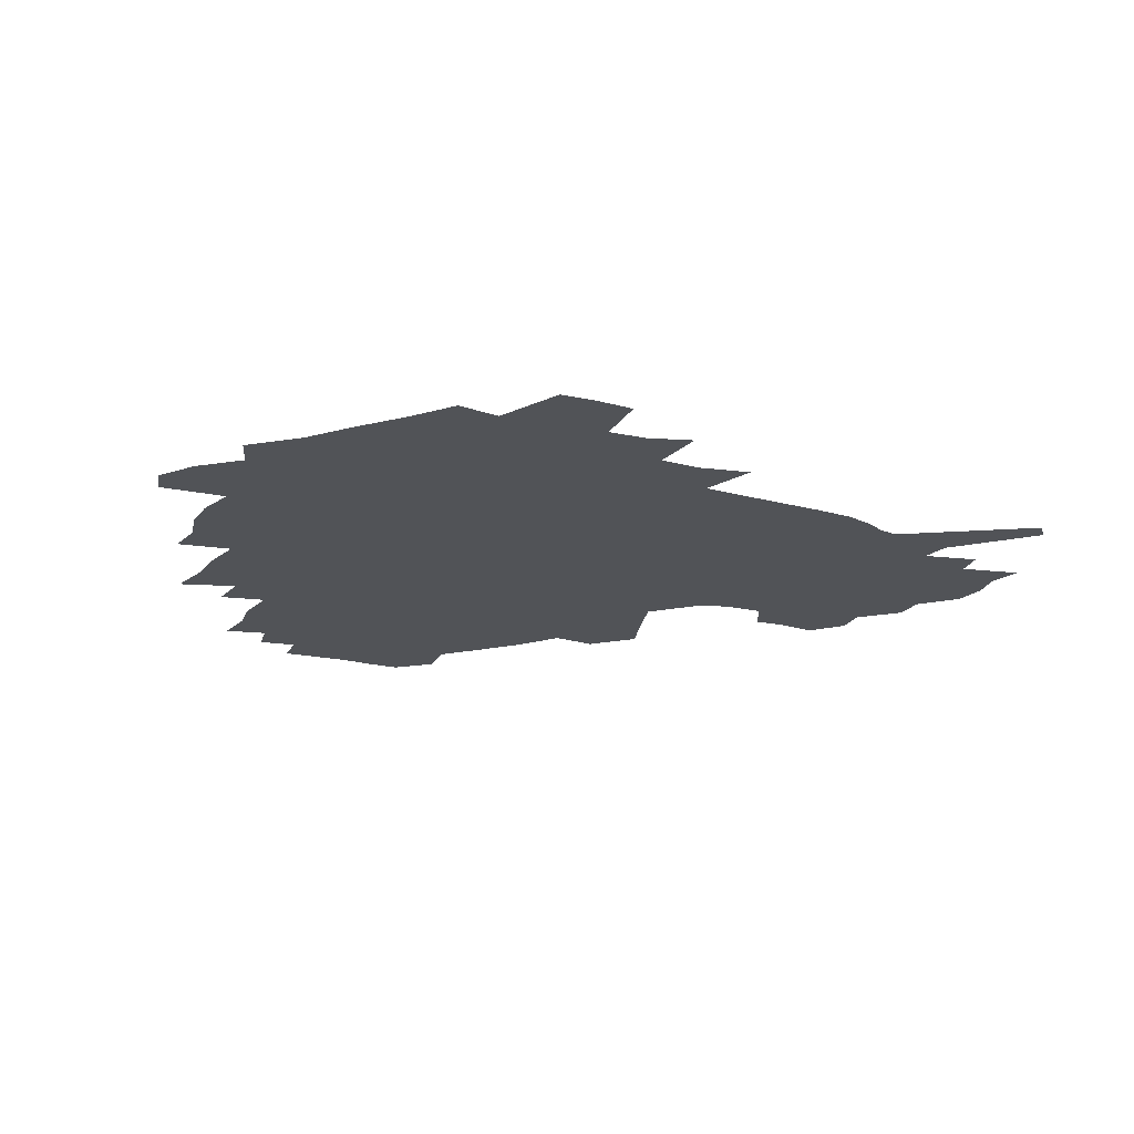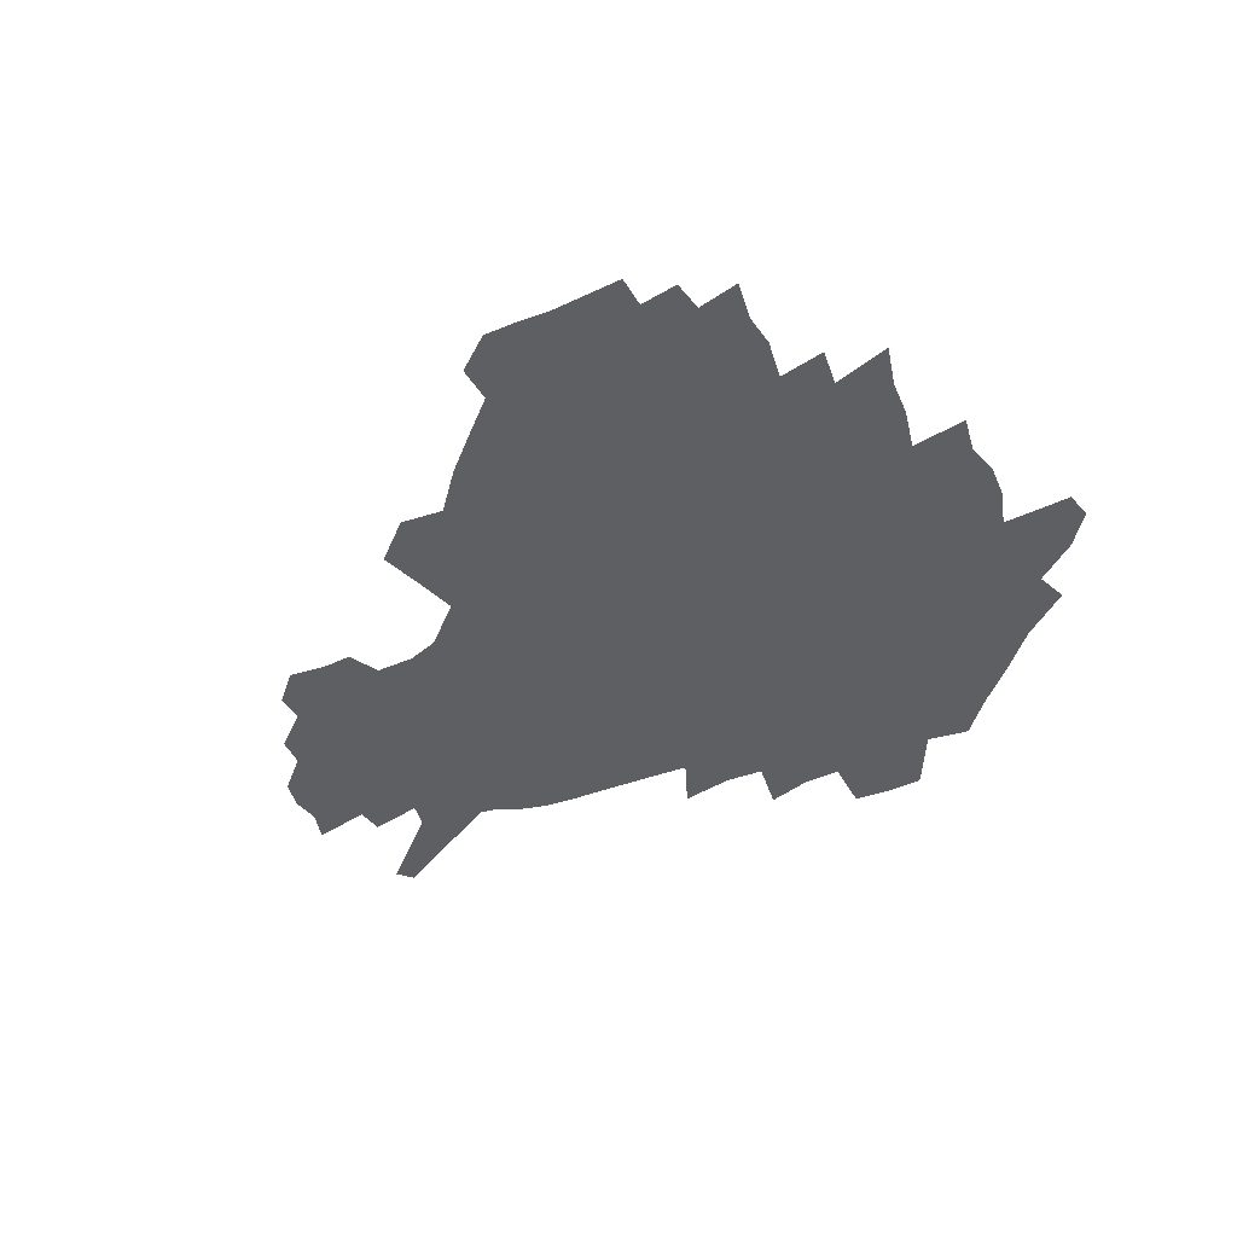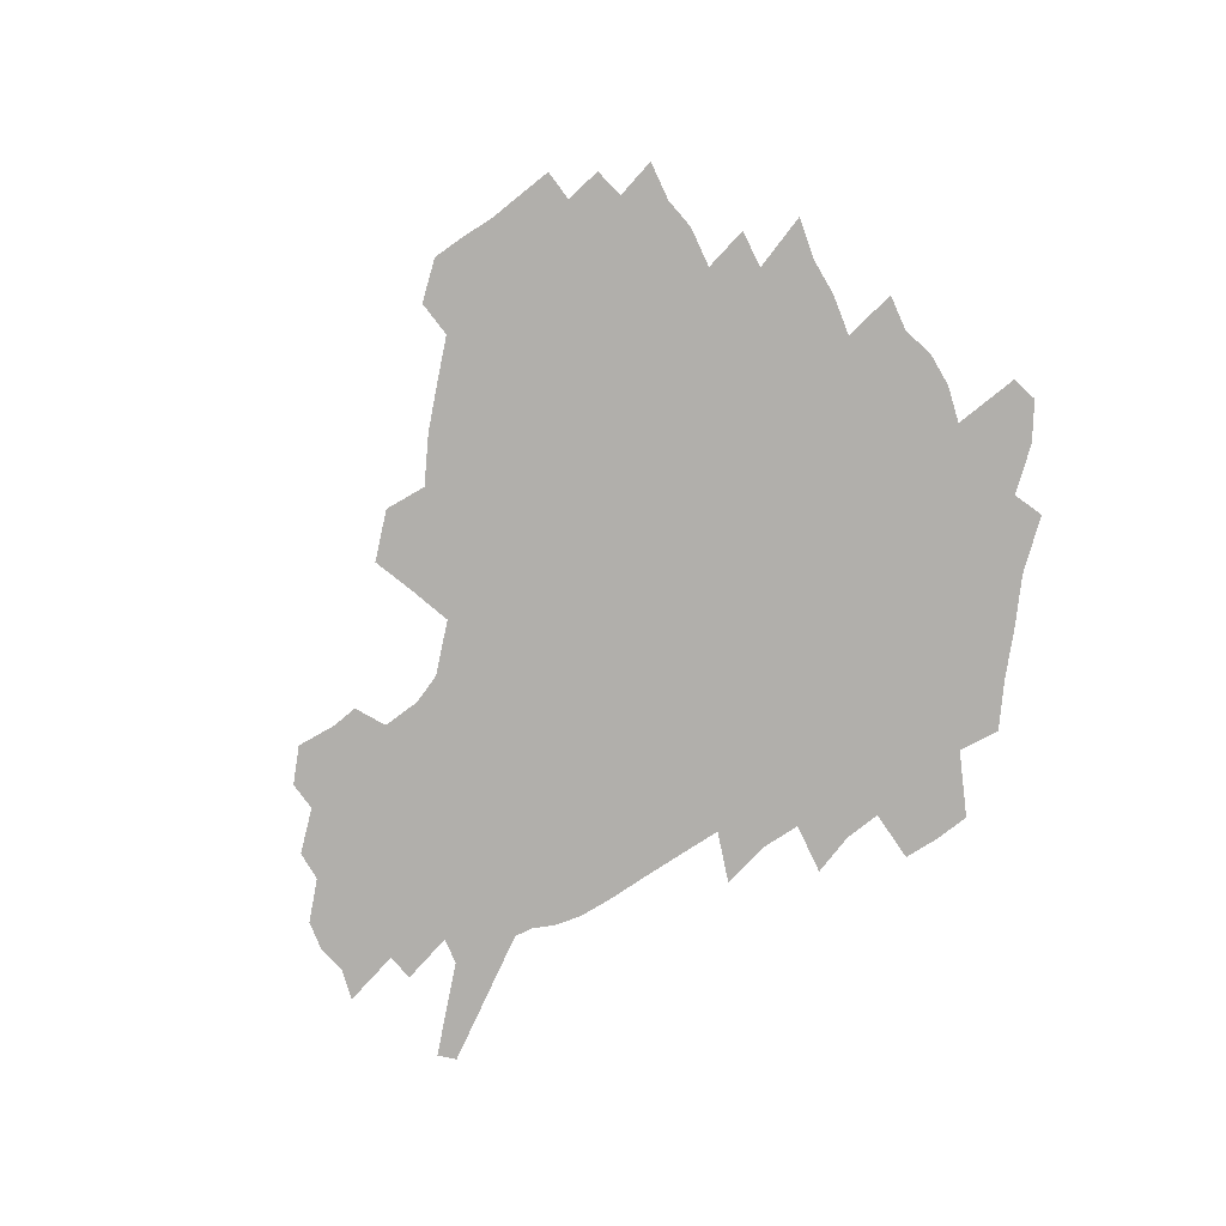
<metadata>
{"format":"obj","ext":"obj","renderer":"f3d","projection":"perspective","resolution":1024,"background":"white","views":[{"elev":-21.8,"azim":-22.1,"up":"+Z"},{"elev":-41.3,"azim":-152.2,"up":"+Z"},{"elev":-78.2,"azim":-143.6,"up":"+Z"}]}
</metadata>
<code>
v 229.8 188.5 0
v 217.8 203.7 0
v 220.1 216 0
v 243.9 160.1 0
v 248.4 174.2 0
v 249.4 187.6 0
v 251.2 201 0
v 250.2 214.7 0
v 244.5 230.8 0
v 242.8 246.2 0
v 245.8 260.8 0
v 242.3 277.1 0
v 265.6 143.2 0
v 271.4 158.2 0
v 273.5 172.1 0
v 274.6 185.6 0
v 270.3 200 0
v 270.4 213.8 0
v 270.5 228 0
v 271.9 242.2 0
v 269.5 257.5 0
v 266.7 273.6 0
v 261.8 292 0
v 260.1 308.5 0
v 254.5 327.2 0
v 281.7 125.6 0
v 287.6 142.4 0
v 293.2 157.9 0
v 294.5 171.3 0
v 292 184.9 0
v 290.4 198.6 0
v 290.2 212.3 0
v 287.9 226.6 0
v 289.4 240.4 0
v 289.3 254.7 0
v 287 270.2 0
v 283.5 287.2 0
v 281.6 303.6 0
v 280.2 319.7 0
v 277.4 336.7 0
v 298.6 108.7 0
v 303 126.9 0
v 306.8 143.2 0
v 309.4 157.7 0
v 310.3 171 0
v 309.3 184.2 0
v 308.5 197.5 0
v 307.1 211.2 0
v 306.6 224.9 0
v 305.2 239.1 0
v 306.4 252.7 0
v 304.3 267.9 0
v 301.3 284.6 0
v 297.8 302.3 0
v 298.3 317.2 0
v 297.8 332.8 0
v 294.1 351 0
v 295.2 365.7 0
v 291.7 383.3 0
v 314.3 91.01 0
v 317.1 110.2 0
v 319.9 127.7 0
v 321.9 143.1 0
v 323.9 157.7 0
v 324.6 171 0
v 324.3 183.9 0
v 323.4 197 0
v 323.3 210.2 0
v 323.2 223.5 0
v 322.5 237.2 0
v 320.9 251.9 0
v 318.8 267.6 0
v 317.3 283.3 0
v 315.3 299.8 0
v 312.9 317.1 0
v 314.6 331.3 0
v 314 346.9 0
v 313 362.6 0
v 310.4 379.4 0
v 312.1 393.3 0
v 333 93.95 0
v 334.1 112 0
v 335.3 128.5 0
v 336.7 143.9 0
v 337.4 157.8 0
v 338.1 171.1 0
v 338.1 183.8 0
v 338.1 196.6 0
v 337.2 209.7 0
v 337.1 222.9 0
v 337 236.1 0
v 335 251.2 0
v 335.5 264.9 0
v 332.8 282 0
v 330.6 299.2 0
v 330.3 314.8 0
v 330.2 330.1 0
v 329.5 346 0
v 329.2 361.3 0
v 328.9 376.5 0
v 329.1 391.1 0
v 329.1 405.4 0
v 348.3 66.61 0
v 348.4 92.87 0
v 349 112.3 0
v 350.1 130.2 0
v 350.5 144.6 0
v 350.6 158 0
v 350.9 171.1 0
v 350.9 183.8 0
v 351.2 196.5 0
v 350.9 209.3 0
v 351 222.2 0
v 350.4 235.8 0
v 350.5 249.2 0
v 349.2 264.5 0
v 347 282.2 0
v 346.2 297.8 0
v 345.5 314 0
v 345.5 329.3 0
v 345 345 0
v 344.6 360.5 0
v 345.4 374.9 0
v 344 390.9 0
v 344.8 404.8 0
v 364.4 66.17 0
v 363.9 94.06 0
v 363.5 112.8 0
v 363.6 130.8 0
v 363.5 144.6 0
v 363.4 157.9 0
v 363.4 170.9 0
v 363.4 183.8 0
v 363.4 196.6 0
v 363.6 209.4 0
v 363.5 222.4 0
v 363.4 235.5 0
v 363.4 248.9 0
v 363.4 262.6 0
v 361 281.9 0
v 360.2 299.3 0
v 360.3 313.8 0
v 360 329.8 0
v 360.3 344.5 0
v 360 359.9 0
v 360.5 374.5 0
v 360.1 389.8 0
v 360.1 404.2 0
v 380.7 67.31 0
v 379.8 91.13 0
v 378.1 113 0
v 376.7 131.4 0
v 376.6 144.6 0
v 376.3 157.9 0
v 376.1 171 0
v 376 183.8 0
v 375.9 196.6 0
v 376.1 209.5 0
v 376.1 222.5 0
v 376.1 235.4 0
v 376.9 247.9 0
v 376.4 262.4 0
v 375.6 279.1 0
v 374.4 298.6 0
v 374.6 314.3 0
v 374.8 329.7 0
v 375.2 344.2 0
v 375.2 359.4 0
v 375.2 374.8 0
v 375 390.2 0
v 374.6 405.2 0
v 396.8 90.49 0
v 393.2 112.5 0
v 392 128.6 0
v 390.1 144.4 0
v 389.1 158.3 0
v 389 171.1 0
v 388.5 184.2 0
v 388.4 196.8 0
v 388.7 209.8 0
v 388.6 222.7 0
v 388.9 235.2 0
v 389.2 248.2 0
v 389.2 262.9 0
v 389.2 279.2 0
v 389.1 296.5 0
v 388.9 314.7 0
v 389.6 329.7 0
v 390.1 344.8 0
v 390.2 360 0
v 390.3 375.8 0
v 390 390.7 0
v 389.5 405.5 0
v 416.1 85.02 0
v 411.5 108.1 0
v 407.3 127.7 0
v 404.7 143.4 0
v 403.2 157.6 0
v 401.7 171.8 0
v 400.8 184.7 0
v 400.9 197.3 0
v 400.4 210 0
v 401.1 222.7 0
v 401.3 235.4 0
v 401.5 247.9 0
v 402.2 261.8 0
v 402.9 277.2 0
v 403.5 294.3 0
v 404.4 311.5 0
v 404.9 328.2 0
v 405.3 344.8 0
v 405.8 361.9 0
v 405.3 376.4 0
v 405.6 393.1 0
v 428.9 109.2 0
v 424 127 0
v 420.6 142.3 0
v 416.9 158.1 0
v 415.9 171.3 0
v 415.3 184.3 0
v 414.7 197.2 0
v 413.9 210.1 0
v 413.7 222.9 0
v 414.4 235.7 0
v 414.1 248.3 0
v 415 261.6 0
v 416.4 277.3 0
v 417.6 292.6 0
v 419.3 311.9 0
v 420.4 328.8 0
v 421 345.8 0
v 421 362.3 0
v 452.1 105 0
v 441.8 127.4 0
v 435.6 143.4 0
v 432.4 157.6 0
v 430.1 171.2 0
v 429 184.2 0
v 428.6 197.1 0
v 427.9 210.1 0
v 426.7 223.1 0
v 427 235.8 0
v 427.4 248.7 0
v 428.5 262.2 0
v 430.4 277.3 0
v 432.3 293.2 0
v 434.1 309.9 0
v 436.1 328.5 0
v 437.4 347.3 0
v 460.8 128.5 0
v 454.6 142.7 0
v 450.5 156.6 0
v 446 170.9 0
v 444.7 183.8 0
v 444.9 196.5 0
v 440.9 210.8 0
v 440.3 223.3 0
v 440.5 236 0
v 441.4 248.9 0
v 442.8 262.5 0
v 444.7 276.9 0
v 447.3 292.8 0
v 450.7 311.1 0
v 452.9 329.5 0
v 479.9 129.6 0
v 472.9 143.1 0
v 467.1 157.1 0
v 465.1 169.8 0
v 461.3 183.4 0
v 460.6 196.1 0
v 457.2 210.1 0
v 455.4 223.2 0
v 455.7 236 0
v 456.4 249 0
v 457 262.2 0
v 460.4 276.7 0
v 464.7 293.7 0
v 467.6 311.3 0
v 472.2 331.7 0
v 498.3 130.3 0
v 487.6 145.4 0
v 484.9 157.4 0
v 480.2 170.6 0
v 478.5 183.1 0
v 475.4 196.3 0
v 473 209.4 0
v 469.9 223 0
v 470.5 235.6 0
v 473.3 248.6 0
v 476.4 262.3 0
v 480.6 276.6 0
v 485 295.3 0
v 490.5 315.8 0
v 514.5 131.7 0
v 503 146.9 0
v 500.1 158.4 0
v 494.9 171.5 0
v 493.1 183.5 0
v 489 197 0
v 486.9 209.6 0
v 485.3 222.2 0
v 487.7 234.5 0
v 491.2 246.9 0
v 500.1 259.4 0
v 527 135.3 0
v 516.9 149.1 0
v 512.2 160.8 0
v 508.8 172.6 0
v 505.4 185 0
v 502.8 197.3 0
v 500.6 209.4 0
v 498.3 221.5 0
v 500.9 232.7 0
v 505.1 243.9 0
v 514 254.9 0
v 535.9 140.1 0
v 530.6 150.8 0
v 525.4 162.2 0
v 522.7 173.4 0
v 520.2 185 0
v 519.1 196.6 0
v 516.5 208.8 0
v 516 220.1 0
v 515.4 231.2 0
v 518.4 241.6 0
v 531.7 254.7 0
v 538 269 0
v 544.6 141.8 0
v 542.1 152.5 0
v 539.6 162.6 0
v 537.4 173.6 0
v 533.8 185.3 0
v 533.6 196.4 0
v 535.6 207.6 0
v 533.8 219.2 0
v 536.8 230.7 0
v 540.5 242.5 0
v 545.1 254.9 0
v 550.2 268.2 0
v 601.8 110.2 0
v 556.2 151.3 0
v 558 160.7 0
v 555.4 172.5 0
v 554.8 183.8 0
v 556.8 195.2 0
v 557 206.9 0
v 557 218.9 0
v 561.2 231.1 0
v 558.6 243.2 0
v 561.8 255.8 0
v 568.5 270.3 0
v 607.7 116.9 0
v 574 147.6 0
v 571.1 159.5 0
v 574.2 170.5 0
v 573 182.4 0
v 573.1 194.2 0
v 574.4 206.1 0
v 576.9 218.4 0
v 579.2 231 0
v 581.7 244.1 0
v 581.6 257.4 0
v 595.1 154.5 0
v 596.2 167 0
v 591.9 180.3 0
v 587.6 193.3 0
v 594.4 204.4 0
v 600.1 216.6 0
v 598.7 230.1 0
v 622.6 161.7 0
v 617.6 175.9 0
v 619.1 188.8 0
v 615.6 202.2 0
f 5 6 1
f 1 6 2
f 6 7 2
f 2 7 3
f 7 8 3
f 13 14 4
f 4 14 5
f 14 15 5
f 5 15 6
f 15 16 6
f 6 16 7
f 16 17 7
f 7 17 8
f 17 18 8
f 8 18 9
f 18 19 9
f 9 19 10
f 19 20 10
f 10 20 11
f 20 21 11
f 11 21 12
f 21 22 12
f 26 27 13
f 13 27 14
f 27 28 14
f 14 28 15
f 28 29 15
f 15 29 16
f 29 30 16
f 16 30 17
f 30 31 17
f 17 31 18
f 31 32 18
f 18 32 19
f 32 33 19
f 19 33 20
f 33 34 20
f 20 34 21
f 34 35 21
f 21 35 22
f 35 36 22
f 22 36 23
f 36 37 23
f 23 37 24
f 37 38 24
f 24 38 25
f 38 39 25
f 41 42 26
f 26 42 27
f 42 43 27
f 27 43 28
f 43 44 28
f 28 44 29
f 44 45 29
f 29 45 30
f 45 46 30
f 30 46 31
f 46 47 31
f 31 47 32
f 47 48 32
f 32 48 33
f 48 49 33
f 33 49 34
f 49 50 34
f 34 50 35
f 50 51 35
f 35 51 36
f 51 52 36
f 36 52 37
f 52 53 37
f 37 53 38
f 53 54 38
f 38 54 39
f 54 55 39
f 39 55 40
f 55 56 40
f 60 61 41
f 41 61 42
f 61 62 42
f 42 62 43
f 62 63 43
f 43 63 44
f 63 64 44
f 44 64 45
f 64 65 45
f 45 65 46
f 65 66 46
f 46 66 47
f 66 67 47
f 47 67 48
f 67 68 48
f 48 68 49
f 68 69 49
f 49 69 50
f 69 70 50
f 50 70 51
f 70 71 51
f 51 71 52
f 71 72 52
f 52 72 53
f 72 73 53
f 53 73 54
f 73 74 54
f 54 74 55
f 74 75 55
f 55 75 56
f 75 76 56
f 56 76 57
f 76 77 57
f 57 77 58
f 77 78 58
f 58 78 59
f 78 79 59
f 60 81 61
f 81 82 61
f 61 82 62
f 82 83 62
f 62 83 63
f 83 84 63
f 63 84 64
f 84 85 64
f 64 85 65
f 85 86 65
f 65 86 66
f 86 87 66
f 66 87 67
f 87 88 67
f 67 88 68
f 88 89 68
f 68 89 69
f 89 90 69
f 69 90 70
f 90 91 70
f 70 91 71
f 91 92 71
f 71 92 72
f 92 93 72
f 72 93 73
f 93 94 73
f 73 94 74
f 94 95 74
f 74 95 75
f 95 96 75
f 75 96 76
f 96 97 76
f 76 97 77
f 97 98 77
f 77 98 78
f 98 99 78
f 78 99 79
f 99 100 79
f 79 100 80
f 100 101 80
f 103 104 81
f 81 104 82
f 104 105 82
f 82 105 83
f 105 106 83
f 83 106 84
f 106 107 84
f 84 107 85
f 107 108 85
f 85 108 86
f 108 109 86
f 86 109 87
f 109 110 87
f 87 110 88
f 110 111 88
f 88 111 89
f 111 112 89
f 89 112 90
f 112 113 90
f 90 113 91
f 113 114 91
f 91 114 92
f 114 115 92
f 92 115 93
f 115 116 93
f 93 116 94
f 116 117 94
f 94 117 95
f 117 118 95
f 95 118 96
f 118 119 96
f 96 119 97
f 119 120 97
f 97 120 98
f 120 121 98
f 98 121 99
f 121 122 99
f 99 122 100
f 122 123 100
f 100 123 101
f 123 124 101
f 101 124 102
f 124 125 102
f 103 126 104
f 126 127 104
f 104 127 105
f 127 128 105
f 105 128 106
f 128 129 106
f 106 129 107
f 129 130 107
f 107 130 108
f 130 131 108
f 108 131 109
f 131 132 109
f 109 132 110
f 132 133 110
f 110 133 111
f 133 134 111
f 111 134 112
f 134 135 112
f 112 135 113
f 135 136 113
f 113 136 114
f 136 137 114
f 114 137 115
f 137 138 115
f 115 138 116
f 138 139 116
f 116 139 117
f 139 140 117
f 117 140 118
f 140 141 118
f 118 141 119
f 141 142 119
f 119 142 120
f 142 143 120
f 120 143 121
f 143 144 121
f 121 144 122
f 144 145 122
f 122 145 123
f 145 146 123
f 123 146 124
f 146 147 124
f 124 147 125
f 147 148 125
f 126 149 127
f 149 150 127
f 127 150 128
f 150 151 128
f 128 151 129
f 151 152 129
f 129 152 130
f 152 153 130
f 130 153 131
f 153 154 131
f 131 154 132
f 154 155 132
f 132 155 133
f 155 156 133
f 133 156 134
f 156 157 134
f 134 157 135
f 157 158 135
f 135 158 136
f 158 159 136
f 136 159 137
f 159 160 137
f 137 160 138
f 160 161 138
f 138 161 139
f 161 162 139
f 139 162 140
f 162 163 140
f 140 163 141
f 163 164 141
f 141 164 142
f 164 165 142
f 142 165 143
f 165 166 143
f 143 166 144
f 166 167 144
f 144 167 145
f 167 168 145
f 145 168 146
f 168 169 146
f 146 169 147
f 169 170 147
f 147 170 148
f 170 171 148
f 150 172 151
f 172 173 151
f 151 173 152
f 173 174 152
f 152 174 153
f 174 175 153
f 153 175 154
f 175 176 154
f 154 176 155
f 176 177 155
f 155 177 156
f 177 178 156
f 156 178 157
f 178 179 157
f 157 179 158
f 179 180 158
f 158 180 159
f 180 181 159
f 159 181 160
f 181 182 160
f 160 182 161
f 182 183 161
f 161 183 162
f 183 184 162
f 162 184 163
f 184 185 163
f 163 185 164
f 185 186 164
f 164 186 165
f 186 187 165
f 165 187 166
f 187 188 166
f 166 188 167
f 188 189 167
f 167 189 168
f 189 190 168
f 168 190 169
f 190 191 169
f 169 191 170
f 191 192 170
f 170 192 171
f 192 193 171
f 172 194 173
f 194 195 173
f 173 195 174
f 195 196 174
f 174 196 175
f 196 197 175
f 175 197 176
f 197 198 176
f 176 198 177
f 198 199 177
f 177 199 178
f 199 200 178
f 178 200 179
f 200 201 179
f 179 201 180
f 201 202 180
f 180 202 181
f 202 203 181
f 181 203 182
f 203 204 182
f 182 204 183
f 204 205 183
f 183 205 184
f 205 206 184
f 184 206 185
f 206 207 185
f 185 207 186
f 207 208 186
f 186 208 187
f 208 209 187
f 187 209 188
f 209 210 188
f 188 210 189
f 210 211 189
f 189 211 190
f 211 212 190
f 190 212 191
f 212 213 191
f 191 213 192
f 213 214 192
f 192 214 193
f 195 215 196
f 215 216 196
f 196 216 197
f 216 217 197
f 197 217 198
f 217 218 198
f 198 218 199
f 218 219 199
f 199 219 200
f 219 220 200
f 200 220 201
f 220 221 201
f 201 221 202
f 221 222 202
f 202 222 203
f 222 223 203
f 203 223 204
f 223 224 204
f 204 224 205
f 224 225 205
f 205 225 206
f 225 226 206
f 206 226 207
f 226 227 207
f 207 227 208
f 227 228 208
f 208 228 209
f 228 229 209
f 209 229 210
f 229 230 210
f 210 230 211
f 230 231 211
f 211 231 212
f 231 232 212
f 212 232 213
f 215 233 216
f 233 234 216
f 216 234 217
f 234 235 217
f 217 235 218
f 235 236 218
f 218 236 219
f 236 237 219
f 219 237 220
f 237 238 220
f 220 238 221
f 238 239 221
f 221 239 222
f 239 240 222
f 222 240 223
f 240 241 223
f 223 241 224
f 241 242 224
f 224 242 225
f 242 243 225
f 225 243 226
f 243 244 226
f 226 244 227
f 244 245 227
f 227 245 228
f 245 246 228
f 228 246 229
f 246 247 229
f 229 247 230
f 247 248 230
f 230 248 231
f 248 249 231
f 231 249 232
f 234 250 235
f 250 251 235
f 235 251 236
f 251 252 236
f 236 252 237
f 252 253 237
f 237 253 238
f 253 254 238
f 238 254 239
f 254 255 239
f 239 255 240
f 255 256 240
f 240 256 241
f 256 257 241
f 241 257 242
f 257 258 242
f 242 258 243
f 258 259 243
f 243 259 244
f 259 260 244
f 244 260 245
f 260 261 245
f 245 261 246
f 261 262 246
f 246 262 247
f 262 263 247
f 247 263 248
f 263 264 248
f 248 264 249
f 250 265 251
f 265 266 251
f 251 266 252
f 266 267 252
f 252 267 253
f 267 268 253
f 253 268 254
f 268 269 254
f 254 269 255
f 269 270 255
f 255 270 256
f 270 271 256
f 256 271 257
f 271 272 257
f 257 272 258
f 272 273 258
f 258 273 259
f 273 274 259
f 259 274 260
f 274 275 260
f 260 275 261
f 275 276 261
f 261 276 262
f 276 277 262
f 262 277 263
f 277 278 263
f 263 278 264
f 278 279 264
f 265 280 266
f 280 281 266
f 266 281 267
f 281 282 267
f 267 282 268
f 282 283 268
f 268 283 269
f 283 284 269
f 269 284 270
f 284 285 270
f 270 285 271
f 285 286 271
f 271 286 272
f 286 287 272
f 272 287 273
f 287 288 273
f 273 288 274
f 288 289 274
f 274 289 275
f 289 290 275
f 275 290 276
f 290 291 276
f 276 291 277
f 291 292 277
f 277 292 278
f 292 293 278
f 278 293 279
f 280 294 281
f 294 295 281
f 281 295 282
f 295 296 282
f 282 296 283
f 296 297 283
f 283 297 284
f 297 298 284
f 284 298 285
f 298 299 285
f 285 299 286
f 299 300 286
f 286 300 287
f 300 301 287
f 287 301 288
f 301 302 288
f 288 302 289
f 302 303 289
f 289 303 290
f 303 304 290
f 290 304 291
f 294 305 295
f 305 306 295
f 295 306 296
f 306 307 296
f 296 307 297
f 307 308 297
f 297 308 298
f 308 309 298
f 298 309 299
f 309 310 299
f 299 310 300
f 310 311 300
f 300 311 301
f 311 312 301
f 301 312 302
f 312 313 302
f 302 313 303
f 313 314 303
f 303 314 304
f 314 315 304
f 305 316 306
f 316 317 306
f 306 317 307
f 317 318 307
f 307 318 308
f 318 319 308
f 308 319 309
f 319 320 309
f 309 320 310
f 320 321 310
f 310 321 311
f 321 322 311
f 311 322 312
f 322 323 312
f 312 323 313
f 323 324 313
f 313 324 314
f 324 325 314
f 314 325 315
f 325 326 315
f 316 328 317
f 328 329 317
f 317 329 318
f 329 330 318
f 318 330 319
f 330 331 319
f 319 331 320
f 331 332 320
f 320 332 321
f 332 333 321
f 321 333 322
f 333 334 322
f 322 334 323
f 334 335 323
f 323 335 324
f 335 336 324
f 324 336 325
f 336 337 325
f 325 337 326
f 337 338 326
f 326 338 327
f 338 339 327
f 328 340 329
f 340 341 329
f 329 341 330
f 341 342 330
f 330 342 331
f 342 343 331
f 331 343 332
f 343 344 332
f 332 344 333
f 344 345 333
f 333 345 334
f 345 346 334
f 334 346 335
f 346 347 335
f 335 347 336
f 347 348 336
f 336 348 337
f 348 349 337
f 337 349 338
f 349 350 338
f 338 350 339
f 350 351 339
f 340 352 341
f 352 353 341
f 341 353 342
f 353 354 342
f 342 354 343
f 354 355 343
f 343 355 344
f 355 356 344
f 344 356 345
f 356 357 345
f 345 357 346
f 357 358 346
f 346 358 347
f 358 359 347
f 347 359 348
f 359 360 348
f 348 360 349
f 360 361 349
f 349 361 350
f 361 362 350
f 350 362 351
f 354 363 355
f 363 364 355
f 355 364 356
f 364 365 356
f 356 365 357
f 365 366 357
f 357 366 358
f 366 367 358
f 358 367 359
f 367 368 359
f 359 368 360
f 368 369 360
f 360 369 361
f 364 370 365
f 370 371 365
f 365 371 366
f 371 372 366
f 366 372 367
f 372 373 367
f 367 373 368

</code>
